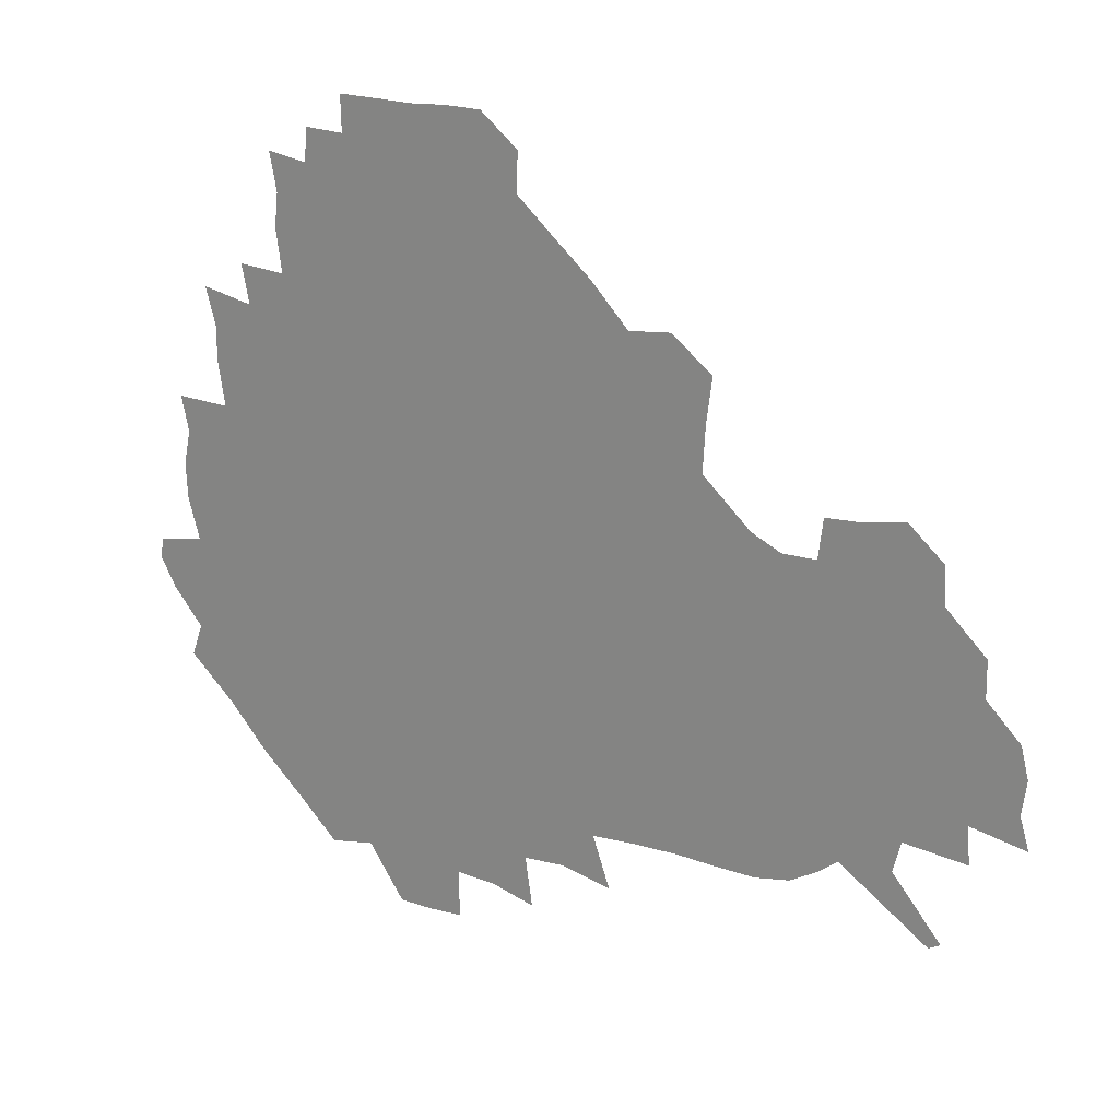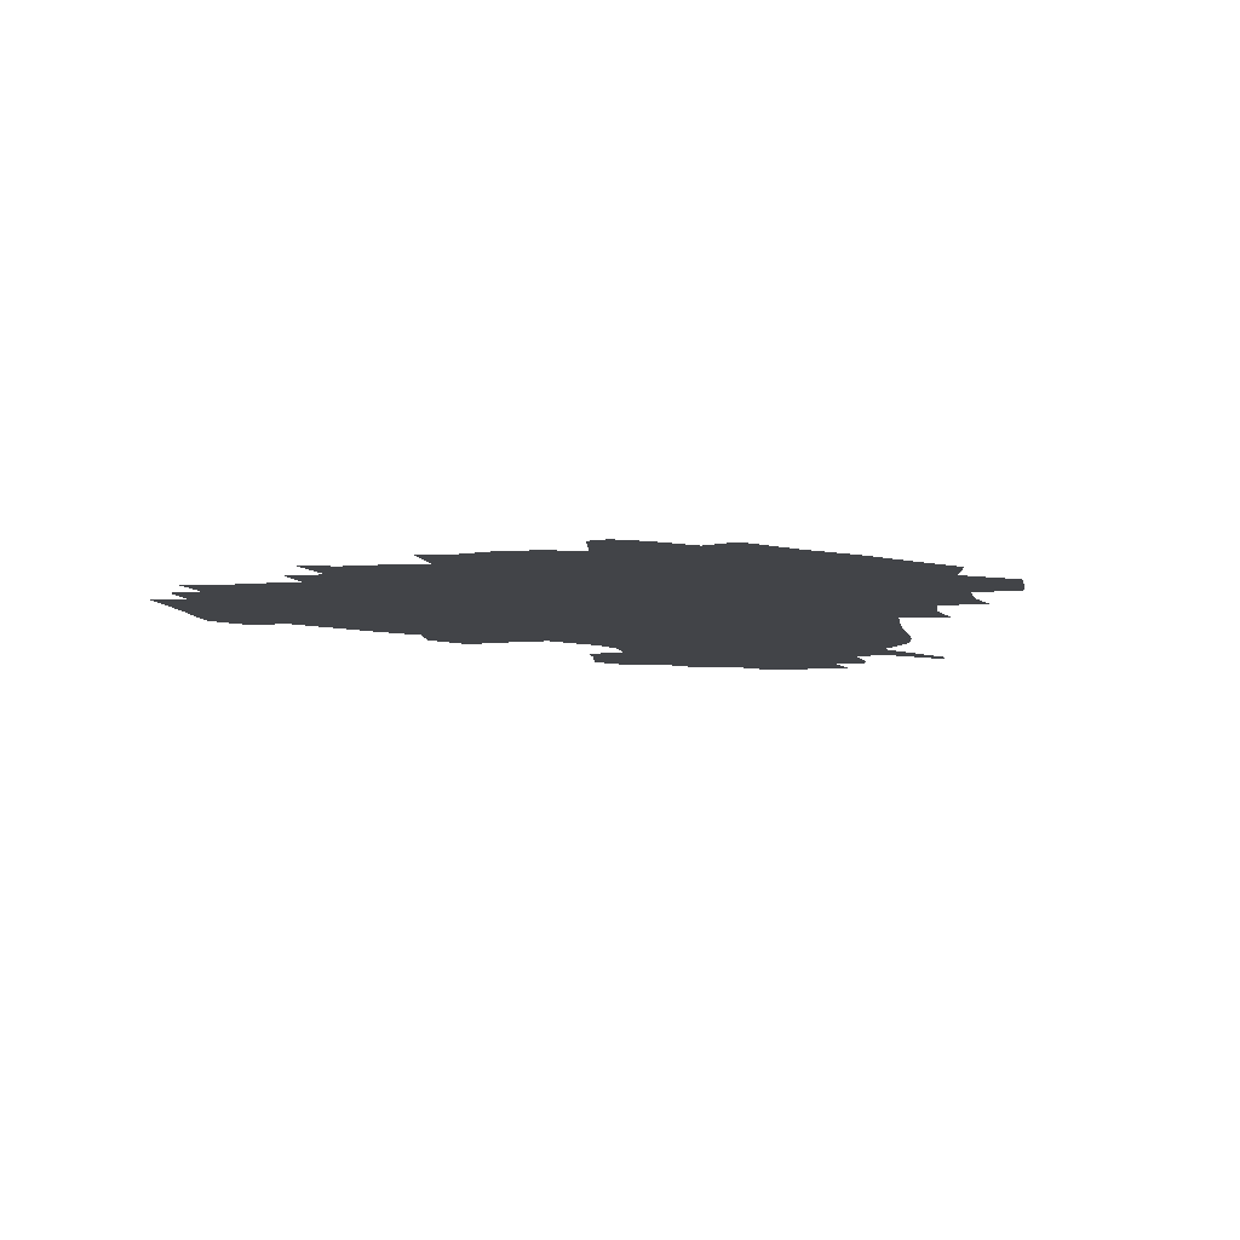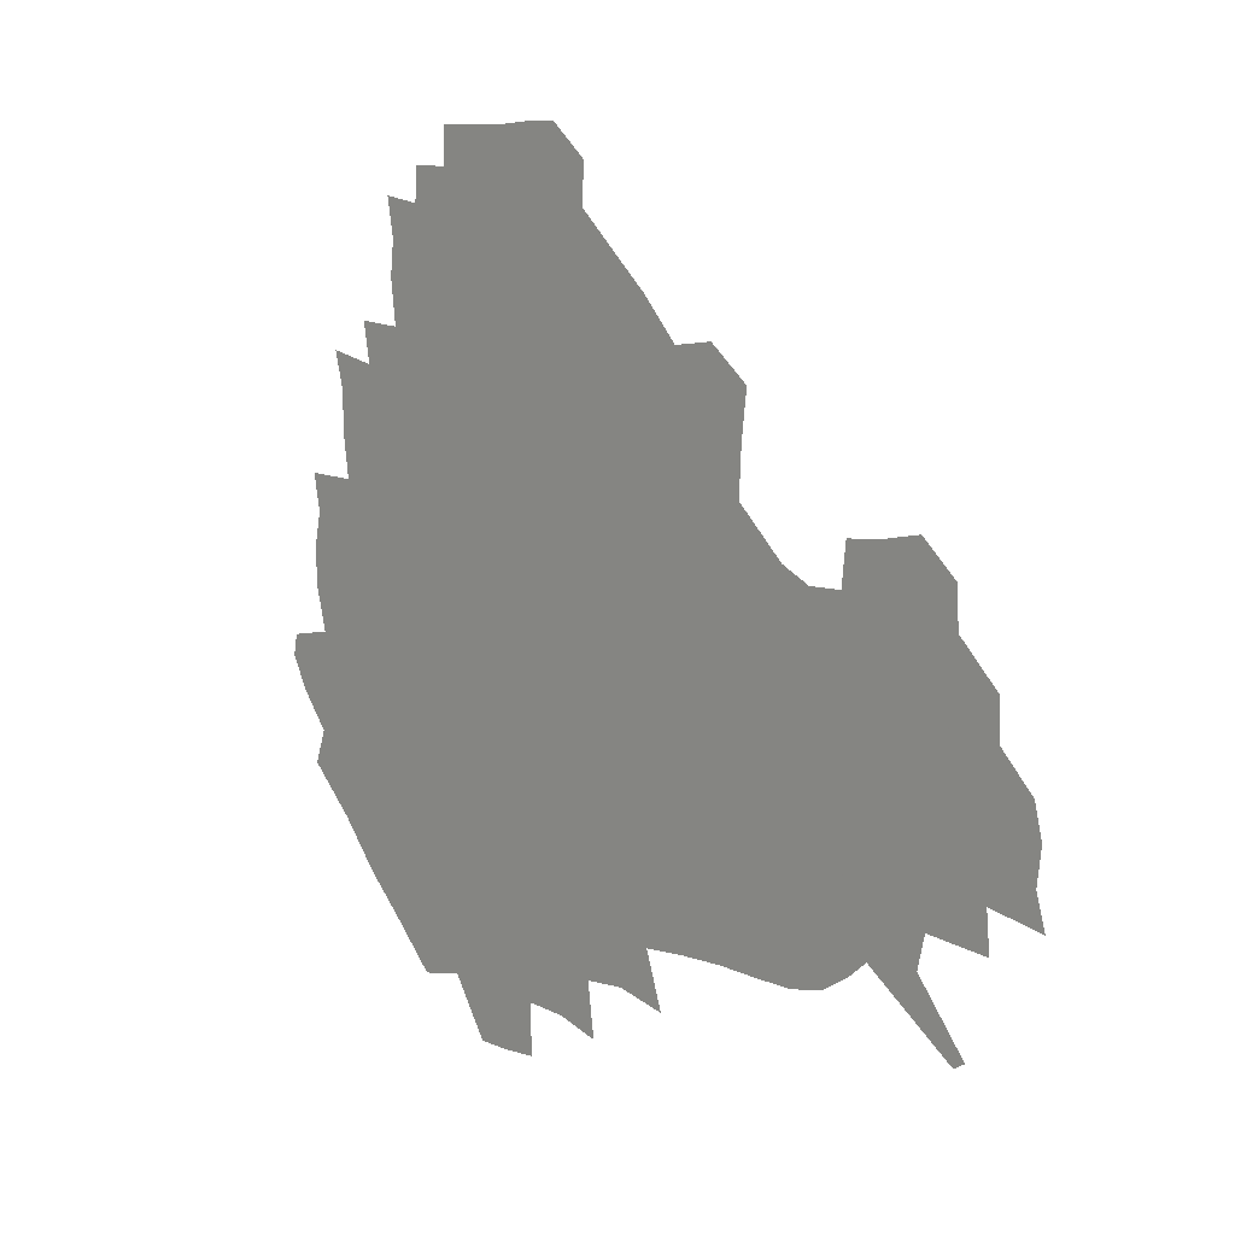
<metadata>
{"format":"obj","ext":"obj","renderer":"f3d","projection":"perspective","resolution":1024,"background":"white","views":[{"elev":22.1,"azim":30.0,"up":"+Y"},{"elev":-7.9,"azim":-77.9,"up":"+Z"},{"elev":9.0,"azim":48.5,"up":"+Y"}]}
</metadata>
<code>
v 237.9 187.4 0
v 231.3 199.8 0
v 232.9 208.2 0
v 245.5 158.6 0
v 250.3 172.2 0
v 251.9 185 0
v 253.5 198 0
v 252.2 211.7 0
v 247.5 229 0
v 246.8 244.3 0
v 249.8 258.2 0
v 246.7 273.1 0
v 264.7 140.3 0
v 270.7 155.2 0
v 272.8 169.2 0
v 274.2 183 0
v 270.7 197.6 0
v 270.9 211.4 0
v 271.2 226.2 0
v 272.8 241.1 0
v 271.1 256.5 0
v 268.9 272.5 0
v 266.2 290.9 0
v 266.1 305.8 0
v 262 321.2 0
v 280.6 121.8 0
v 286 138.7 0
v 291 154.3 0
v 292.1 168.2 0
v 289.9 182.4 0
v 288.8 196.7 0
v 289 210.8 0
v 287.2 225.6 0
v 288.9 239.9 0
v 289.3 254.5 0
v 287.7 269.8 0
v 285.5 286.4 0
v 284.4 302 0
v 283.3 316.9 0
v 280.2 333.1 0
v 298.1 104.9 0
v 301.5 123 0
v 304.5 139.3 0
v 306.4 154 0
v 307 167.9 0
v 306.2 181.8 0
v 305.7 195.9 0
v 304.7 210.4 0
v 304.7 224.8 0
v 303.7 239.4 0
v 305.3 253.3 0
v 304.1 268.5 0
v 302.1 284.7 0
v 299.5 301.6 0
v 300.3 316.2 0
v 299.8 331.7 0
v 297.3 349.9 0
v 298.8 363.8 0
v 295.8 379.6 0
v 314.7 88.16 0
v 316.3 106.8 0
v 318.1 123.8 0
v 319.3 139.1 0
v 320.7 154 0
v 321.2 167.9 0
v 320.9 181.7 0
v 320.2 195.7 0
v 320.4 209.9 0
v 320.6 224 0
v 320.5 238.4 0
v 319.4 253.4 0
v 318.1 268.9 0
v 317.4 284.3 0
v 316.3 300.1 0
v 314.4 316.8 0
v 316.1 330.9 0
v 315.9 346.2 0
v 315.2 361.4 0
v 312.6 377.1 0
v 313.4 390.8 0
v 333 91.87 0
v 332.8 108.8 0
v 333.3 124.6 0
v 334.1 139.9 0
v 334.5 154 0
v 335 168 0
v 335 181.8 0
v 335.1 195.6 0
v 334.5 209.8 0
v 334.7 223.9 0
v 335 237.9 0
v 333.5 253.3 0
v 334.6 267.1 0
v 332.7 283.7 0
v 331.1 300.3 0
v 331.3 315.4 0
v 331.4 330.4 0
v 330.9 345.9 0
v 330.7 360.8 0
v 330.2 375.7 0
v 329.8 390.2 0
v 329.5 405.1 0
v 348 69.21 0
v 347.2 91.67 0
v 347.3 109.3 0
v 348 126.2 0
v 348.2 140.5 0
v 348.2 154.3 0
v 348.4 168.2 0
v 348.5 181.9 0
v 348.9 195.7 0
v 348.8 209.7 0
v 349.1 223.6 0
v 348.8 238 0
v 349.3 251.9 0
v 348.5 267.3 0
v 346.9 284.5 0
v 346.7 299.6 0
v 346.3 315.2 0
v 346.4 330.1 0
v 346.1 345.5 0
v 345.8 360.7 0
v 346.4 374.9 0
v 344.8 390.8 0
v 345.3 405 0
v 362 69.1 0
v 361.5 92.87 0
v 361.5 109.9 0
v 361.7 126.8 0
v 361.7 140.5 0
v 361.7 154.2 0
v 361.8 168 0
v 362 181.9 0
v 362.2 195.9 0
v 362.5 209.9 0
v 362.5 224.1 0
v 362.7 238.1 0
v 362.9 252.1 0
v 363.2 266 0
v 361.2 284.7 0
v 360.8 301.4 0
v 361 315.5 0
v 360.9 331 0
v 361.2 345.4 0
v 360.9 360.5 0
v 361.3 374.9 0
v 360.9 390.2 0
v 360.8 404.8 0
v 376.4 70.01 0
v 376.1 90.11 0
v 375.6 109.9 0
v 374.9 127.5 0
v 375.3 140.6 0
v 375.3 154.3 0
v 375.5 168.1 0
v 375.6 182 0
v 375.8 196 0
v 376.1 210.2 0
v 376.2 224.3 0
v 376.4 238.2 0
v 377.3 251.5 0
v 376.9 266.4 0
v 376.3 282.6 0
v 375.2 301.2 0
v 375.5 316.3 0
v 375.7 331.2 0
v 376 345.3 0
v 376 360.2 0
v 376 375.3 0
v 375.8 390.6 0
v 375.7 405.8 0
v 393.1 89.18 0
v 390.6 109.5 0
v 390.3 124.9 0
v 389.2 140.5 0
v 388.8 154.7 0
v 389.2 168.3 0
v 389.2 182.4 0
v 389.4 196.3 0
v 389.9 210.6 0
v 390 224.7 0
v 390.4 238.2 0
v 390.7 252 0
v 390.7 267.1 0
v 390.5 283.2 0
v 390.2 299.7 0
v 389.9 317 0
v 390.4 331.5 0
v 390.8 346.1 0
v 390.8 360.8 0
v 390.9 376.2 0
v 390.8 390.9 0
v 390.7 405.7 0
v 410.9 84.31 0
v 407.9 105.3 0
v 405.3 124.1 0
v 403.9 139.7 0
v 403.4 154.2 0
v 402.7 169.1 0
v 402.4 183 0
v 402.9 196.8 0
v 402.7 210.7 0
v 403.6 224.7 0
v 403.8 238.5 0
v 404.1 251.9 0
v 404.5 266.3 0
v 404.9 281.7 0
v 405 298.2 0
v 405.5 314.5 0
v 405.6 330.3 0
v 405.7 346.2 0
v 406.1 362.5 0
v 405.6 376.6 0
v 406.3 392.7 0
v 425.2 106.6 0
v 421.8 123.6 0
v 419.8 138.7 0
v 417.4 154.8 0
v 417.3 168.7 0
v 417.5 182.6 0
v 417.6 196.7 0
v 417.2 210.9 0
v 417.2 224.9 0
v 417.9 238.9 0
v 417.5 252.4 0
v 418.1 266.3 0
v 419 282 0
v 419.4 296.9 0
v 420.3 315.2 0
v 420.8 331.1 0
v 421 347.2 0
v 420.8 362.9 0
v 446.2 102.1 0
v 438.9 123.5 0
v 434.4 139.7 0
v 432.7 154.4 0
v 431.7 168.7 0
v 431.6 182.7 0
v 431.9 196.7 0
v 431.8 210.8 0
v 430.9 225.2 0
v 431.3 239 0
v 431.6 252.8 0
v 432.2 266.9 0
v 433.3 282.2 0
v 434.2 297.7 0
v 435 313.5 0
v 436.1 331 0
v 436.7 348.8 0
v 457.4 124.8 0
v 452.8 139 0
v 450.2 153.4 0
v 447.4 168.4 0
v 447.2 182.3 0
v 448.3 196.2 0
v 445.2 211.7 0
v 445 225.4 0
v 445.3 239.2 0
v 445.9 253.1 0
v 446.7 267.3 0
v 447.7 282 0
v 449 297.6 0
v 450.9 315 0
v 452.3 332.1 0
v 475.3 125.3 0
v 470.1 139.1 0
v 466.2 153.7 0
v 465.7 167.3 0
v 463.5 182 0
v 463.8 195.8 0
v 461.5 211 0
v 460.2 225.3 0
v 460.6 239.3 0
v 460.9 253.3 0
v 460.9 267.2 0
v 463.2 282 0
v 465.6 299 0
v 466.6 315.6 0
v 469.6 334 0
v 492.8 124.6 0
v 484.4 140.6 0
v 483.5 153.4 0
v 480.5 167.8 0
v 480.3 181.5 0
v 478.5 196 0
v 477.1 210.5 0
v 474.6 225.3 0
v 475.1 239 0
v 477.4 253.1 0
v 479.6 267.7 0
v 483.2 282.8 0
v 484.3 302.1 0
v 486.6 320.6 0
v 509.3 124.4 0
v 499.9 141.1 0
v 498.5 153.7 0
v 495.1 168.3 0
v 494.7 181.7 0
v 492 196.7 0
v 490.8 210.7 0
v 489.7 224.7 0
v 491.9 238.2 0
v 494.9 251.4 0
v 503.4 264.3 0
v 523.7 127.2 0
v 514.6 142.7 0
v 511.1 155.9 0
v 509.1 169.3 0
v 506.9 183.3 0
v 505.5 197.2 0
v 504 210.8 0
v 502.3 224.1 0
v 504.6 236.2 0
v 508.1 248.2 0
v 515.7 258.5 0
v 535.1 134.1 0
v 529.7 144.9 0
v 524.9 157.5 0
v 523 170 0
v 521.4 183.2 0
v 521 196.6 0
v 518.9 210.4 0
v 518.6 223 0
v 517.9 235.1 0
v 520.1 245.8 0
v 529.8 258.8 0
v 531.8 275.4 0
v 543 140.6 0
v 542.1 148.4 0
v 539.4 158.5 0
v 537.5 170.5 0
v 534.4 183.8 0
v 534.4 196.4 0
v 536.3 209.1 0
v 534.5 222 0
v 536.6 234.8 0
v 539 247.6 0
v 541.8 261.4 0
v 545.1 276.3 0
v 580.4 114.5 0
v 552 146.7 0
v 555.4 156.4 0
v 554 169.9 0
v 553.7 182.5 0
v 555.6 195.5 0
v 555.8 209 0
v 555.5 222.8 0
v 559 236.5 0
v 555.9 249.8 0
v 558.3 263.6 0
v 563.6 279.7 0
v 585.3 117.3 0
v 564.7 142.3 0
v 567.8 155.3 0
v 571.3 168.9 0
v 570.3 181.9 0
v 570.5 195 0
v 571.6 208.7 0
v 574 222.5 0
v 576.4 236.2 0
v 579.3 250.9 0
v 578.3 266.7 0
v 594.1 152.9 0
v 592.8 168.6 0
v 588.5 181.5 0
v 584.5 194.8 0
v 590.6 206.5 0
v 596.3 219.3 0
v 596 234.7 0
v 615.9 164.3 0
v 612 177.7 0
v 613.8 191.9 0
v 610.5 205 0
f 5 6 1
f 1 6 2
f 6 7 2
f 2 7 3
f 7 8 3
f 13 14 4
f 4 14 5
f 14 15 5
f 5 15 6
f 15 16 6
f 6 16 7
f 16 17 7
f 7 17 8
f 17 18 8
f 8 18 9
f 18 19 9
f 9 19 10
f 19 20 10
f 10 20 11
f 20 21 11
f 11 21 12
f 21 22 12
f 26 27 13
f 13 27 14
f 27 28 14
f 14 28 15
f 28 29 15
f 15 29 16
f 29 30 16
f 16 30 17
f 30 31 17
f 17 31 18
f 31 32 18
f 18 32 19
f 32 33 19
f 19 33 20
f 33 34 20
f 20 34 21
f 34 35 21
f 21 35 22
f 35 36 22
f 22 36 23
f 36 37 23
f 23 37 24
f 37 38 24
f 24 38 25
f 38 39 25
f 41 42 26
f 26 42 27
f 42 43 27
f 27 43 28
f 43 44 28
f 28 44 29
f 44 45 29
f 29 45 30
f 45 46 30
f 30 46 31
f 46 47 31
f 31 47 32
f 47 48 32
f 32 48 33
f 48 49 33
f 33 49 34
f 49 50 34
f 34 50 35
f 50 51 35
f 35 51 36
f 51 52 36
f 36 52 37
f 52 53 37
f 37 53 38
f 53 54 38
f 38 54 39
f 54 55 39
f 39 55 40
f 55 56 40
f 60 61 41
f 41 61 42
f 61 62 42
f 42 62 43
f 62 63 43
f 43 63 44
f 63 64 44
f 44 64 45
f 64 65 45
f 45 65 46
f 65 66 46
f 46 66 47
f 66 67 47
f 47 67 48
f 67 68 48
f 48 68 49
f 68 69 49
f 49 69 50
f 69 70 50
f 50 70 51
f 70 71 51
f 51 71 52
f 71 72 52
f 52 72 53
f 72 73 53
f 53 73 54
f 73 74 54
f 54 74 55
f 74 75 55
f 55 75 56
f 75 76 56
f 56 76 57
f 76 77 57
f 57 77 58
f 77 78 58
f 58 78 59
f 78 79 59
f 60 81 61
f 81 82 61
f 61 82 62
f 82 83 62
f 62 83 63
f 83 84 63
f 63 84 64
f 84 85 64
f 64 85 65
f 85 86 65
f 65 86 66
f 86 87 66
f 66 87 67
f 87 88 67
f 67 88 68
f 88 89 68
f 68 89 69
f 89 90 69
f 69 90 70
f 90 91 70
f 70 91 71
f 91 92 71
f 71 92 72
f 92 93 72
f 72 93 73
f 93 94 73
f 73 94 74
f 94 95 74
f 74 95 75
f 95 96 75
f 75 96 76
f 96 97 76
f 76 97 77
f 97 98 77
f 77 98 78
f 98 99 78
f 78 99 79
f 99 100 79
f 79 100 80
f 100 101 80
f 103 104 81
f 81 104 82
f 104 105 82
f 82 105 83
f 105 106 83
f 83 106 84
f 106 107 84
f 84 107 85
f 107 108 85
f 85 108 86
f 108 109 86
f 86 109 87
f 109 110 87
f 87 110 88
f 110 111 88
f 88 111 89
f 111 112 89
f 89 112 90
f 112 113 90
f 90 113 91
f 113 114 91
f 91 114 92
f 114 115 92
f 92 115 93
f 115 116 93
f 93 116 94
f 116 117 94
f 94 117 95
f 117 118 95
f 95 118 96
f 118 119 96
f 96 119 97
f 119 120 97
f 97 120 98
f 120 121 98
f 98 121 99
f 121 122 99
f 99 122 100
f 122 123 100
f 100 123 101
f 123 124 101
f 101 124 102
f 124 125 102
f 103 126 104
f 126 127 104
f 104 127 105
f 127 128 105
f 105 128 106
f 128 129 106
f 106 129 107
f 129 130 107
f 107 130 108
f 130 131 108
f 108 131 109
f 131 132 109
f 109 132 110
f 132 133 110
f 110 133 111
f 133 134 111
f 111 134 112
f 134 135 112
f 112 135 113
f 135 136 113
f 113 136 114
f 136 137 114
f 114 137 115
f 137 138 115
f 115 138 116
f 138 139 116
f 116 139 117
f 139 140 117
f 117 140 118
f 140 141 118
f 118 141 119
f 141 142 119
f 119 142 120
f 142 143 120
f 120 143 121
f 143 144 121
f 121 144 122
f 144 145 122
f 122 145 123
f 145 146 123
f 123 146 124
f 146 147 124
f 124 147 125
f 147 148 125
f 126 149 127
f 149 150 127
f 127 150 128
f 150 151 128
f 128 151 129
f 151 152 129
f 129 152 130
f 152 153 130
f 130 153 131
f 153 154 131
f 131 154 132
f 154 155 132
f 132 155 133
f 155 156 133
f 133 156 134
f 156 157 134
f 134 157 135
f 157 158 135
f 135 158 136
f 158 159 136
f 136 159 137
f 159 160 137
f 137 160 138
f 160 161 138
f 138 161 139
f 161 162 139
f 139 162 140
f 162 163 140
f 140 163 141
f 163 164 141
f 141 164 142
f 164 165 142
f 142 165 143
f 165 166 143
f 143 166 144
f 166 167 144
f 144 167 145
f 167 168 145
f 145 168 146
f 168 169 146
f 146 169 147
f 169 170 147
f 147 170 148
f 170 171 148
f 150 172 151
f 172 173 151
f 151 173 152
f 173 174 152
f 152 174 153
f 174 175 153
f 153 175 154
f 175 176 154
f 154 176 155
f 176 177 155
f 155 177 156
f 177 178 156
f 156 178 157
f 178 179 157
f 157 179 158
f 179 180 158
f 158 180 159
f 180 181 159
f 159 181 160
f 181 182 160
f 160 182 161
f 182 183 161
f 161 183 162
f 183 184 162
f 162 184 163
f 184 185 163
f 163 185 164
f 185 186 164
f 164 186 165
f 186 187 165
f 165 187 166
f 187 188 166
f 166 188 167
f 188 189 167
f 167 189 168
f 189 190 168
f 168 190 169
f 190 191 169
f 169 191 170
f 191 192 170
f 170 192 171
f 192 193 171
f 172 194 173
f 194 195 173
f 173 195 174
f 195 196 174
f 174 196 175
f 196 197 175
f 175 197 176
f 197 198 176
f 176 198 177
f 198 199 177
f 177 199 178
f 199 200 178
f 178 200 179
f 200 201 179
f 179 201 180
f 201 202 180
f 180 202 181
f 202 203 181
f 181 203 182
f 203 204 182
f 182 204 183
f 204 205 183
f 183 205 184
f 205 206 184
f 184 206 185
f 206 207 185
f 185 207 186
f 207 208 186
f 186 208 187
f 208 209 187
f 187 209 188
f 209 210 188
f 188 210 189
f 210 211 189
f 189 211 190
f 211 212 190
f 190 212 191
f 212 213 191
f 191 213 192
f 213 214 192
f 192 214 193
f 195 215 196
f 215 216 196
f 196 216 197
f 216 217 197
f 197 217 198
f 217 218 198
f 198 218 199
f 218 219 199
f 199 219 200
f 219 220 200
f 200 220 201
f 220 221 201
f 201 221 202
f 221 222 202
f 202 222 203
f 222 223 203
f 203 223 204
f 223 224 204
f 204 224 205
f 224 225 205
f 205 225 206
f 225 226 206
f 206 226 207
f 226 227 207
f 207 227 208
f 227 228 208
f 208 228 209
f 228 229 209
f 209 229 210
f 229 230 210
f 210 230 211
f 230 231 211
f 211 231 212
f 231 232 212
f 212 232 213
f 215 233 216
f 233 234 216
f 216 234 217
f 234 235 217
f 217 235 218
f 235 236 218
f 218 236 219
f 236 237 219
f 219 237 220
f 237 238 220
f 220 238 221
f 238 239 221
f 221 239 222
f 239 240 222
f 222 240 223
f 240 241 223
f 223 241 224
f 241 242 224
f 224 242 225
f 242 243 225
f 225 243 226
f 243 244 226
f 226 244 227
f 244 245 227
f 227 245 228
f 245 246 228
f 228 246 229
f 246 247 229
f 229 247 230
f 247 248 230
f 230 248 231
f 248 249 231
f 231 249 232
f 234 250 235
f 250 251 235
f 235 251 236
f 251 252 236
f 236 252 237
f 252 253 237
f 237 253 238
f 253 254 238
f 238 254 239
f 254 255 239
f 239 255 240
f 255 256 240
f 240 256 241
f 256 257 241
f 241 257 242
f 257 258 242
f 242 258 243
f 258 259 243
f 243 259 244
f 259 260 244
f 244 260 245
f 260 261 245
f 245 261 246
f 261 262 246
f 246 262 247
f 262 263 247
f 247 263 248
f 263 264 248
f 248 264 249
f 250 265 251
f 265 266 251
f 251 266 252
f 266 267 252
f 252 267 253
f 267 268 253
f 253 268 254
f 268 269 254
f 254 269 255
f 269 270 255
f 255 270 256
f 270 271 256
f 256 271 257
f 271 272 257
f 257 272 258
f 272 273 258
f 258 273 259
f 273 274 259
f 259 274 260
f 274 275 260
f 260 275 261
f 275 276 261
f 261 276 262
f 276 277 262
f 262 277 263
f 277 278 263
f 263 278 264
f 278 279 264
f 265 280 266
f 280 281 266
f 266 281 267
f 281 282 267
f 267 282 268
f 282 283 268
f 268 283 269
f 283 284 269
f 269 284 270
f 284 285 270
f 270 285 271
f 285 286 271
f 271 286 272
f 286 287 272
f 272 287 273
f 287 288 273
f 273 288 274
f 288 289 274
f 274 289 275
f 289 290 275
f 275 290 276
f 290 291 276
f 276 291 277
f 291 292 277
f 277 292 278
f 292 293 278
f 278 293 279
f 280 294 281
f 294 295 281
f 281 295 282
f 295 296 282
f 282 296 283
f 296 297 283
f 283 297 284
f 297 298 284
f 284 298 285
f 298 299 285
f 285 299 286
f 299 300 286
f 286 300 287
f 300 301 287
f 287 301 288
f 301 302 288
f 288 302 289
f 302 303 289
f 289 303 290
f 303 304 290
f 290 304 291
f 294 305 295
f 305 306 295
f 295 306 296
f 306 307 296
f 296 307 297
f 307 308 297
f 297 308 298
f 308 309 298
f 298 309 299
f 309 310 299
f 299 310 300
f 310 311 300
f 300 311 301
f 311 312 301
f 301 312 302
f 312 313 302
f 302 313 303
f 313 314 303
f 303 314 304
f 314 315 304
f 305 316 306
f 316 317 306
f 306 317 307
f 317 318 307
f 307 318 308
f 318 319 308
f 308 319 309
f 319 320 309
f 309 320 310
f 320 321 310
f 310 321 311
f 321 322 311
f 311 322 312
f 322 323 312
f 312 323 313
f 323 324 313
f 313 324 314
f 324 325 314
f 314 325 315
f 325 326 315
f 316 328 317
f 328 329 317
f 317 329 318
f 329 330 318
f 318 330 319
f 330 331 319
f 319 331 320
f 331 332 320
f 320 332 321
f 332 333 321
f 321 333 322
f 333 334 322
f 322 334 323
f 334 335 323
f 323 335 324
f 335 336 324
f 324 336 325
f 336 337 325
f 325 337 326
f 337 338 326
f 326 338 327
f 338 339 327
f 328 340 329
f 340 341 329
f 329 341 330
f 341 342 330
f 330 342 331
f 342 343 331
f 331 343 332
f 343 344 332
f 332 344 333
f 344 345 333
f 333 345 334
f 345 346 334
f 334 346 335
f 346 347 335
f 335 347 336
f 347 348 336
f 336 348 337
f 348 349 337
f 337 349 338
f 349 350 338
f 338 350 339
f 350 351 339
f 340 352 341
f 352 353 341
f 341 353 342
f 353 354 342
f 342 354 343
f 354 355 343
f 343 355 344
f 355 356 344
f 344 356 345
f 356 357 345
f 345 357 346
f 357 358 346
f 346 358 347
f 358 359 347
f 347 359 348
f 359 360 348
f 348 360 349
f 360 361 349
f 349 361 350
f 361 362 350
f 350 362 351
f 354 363 355
f 363 364 355
f 355 364 356
f 364 365 356
f 356 365 357
f 365 366 357
f 357 366 358
f 366 367 358
f 358 367 359
f 367 368 359
f 359 368 360
f 368 369 360
f 360 369 361
f 364 370 365
f 370 371 365
f 365 371 366
f 371 372 366
f 366 372 367
f 372 373 367
f 367 373 368

</code>
